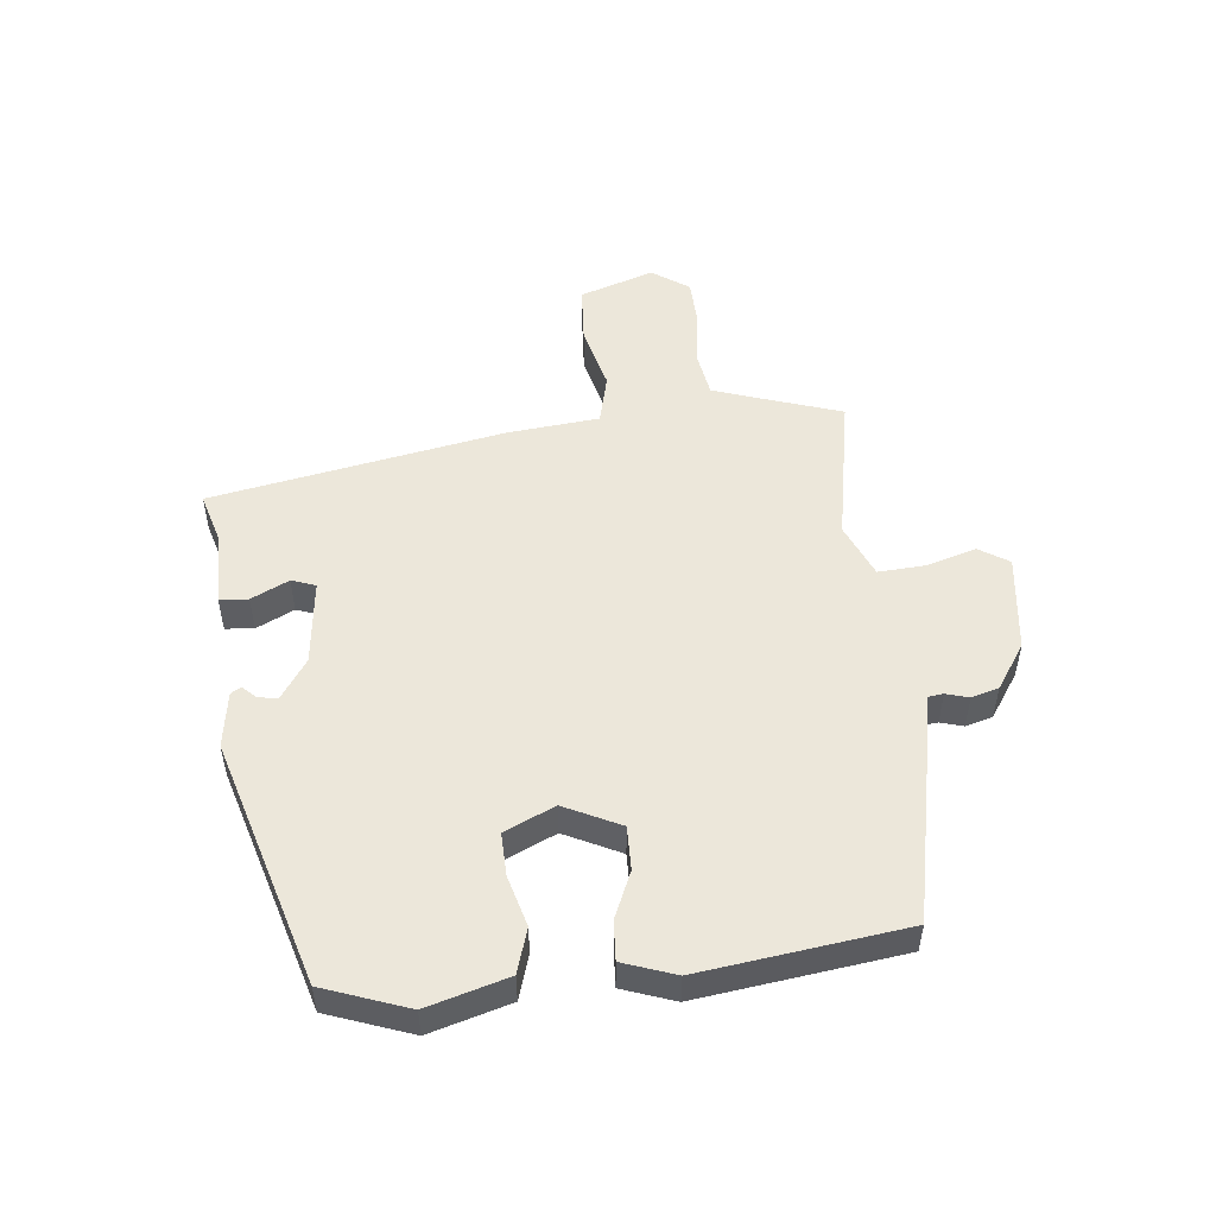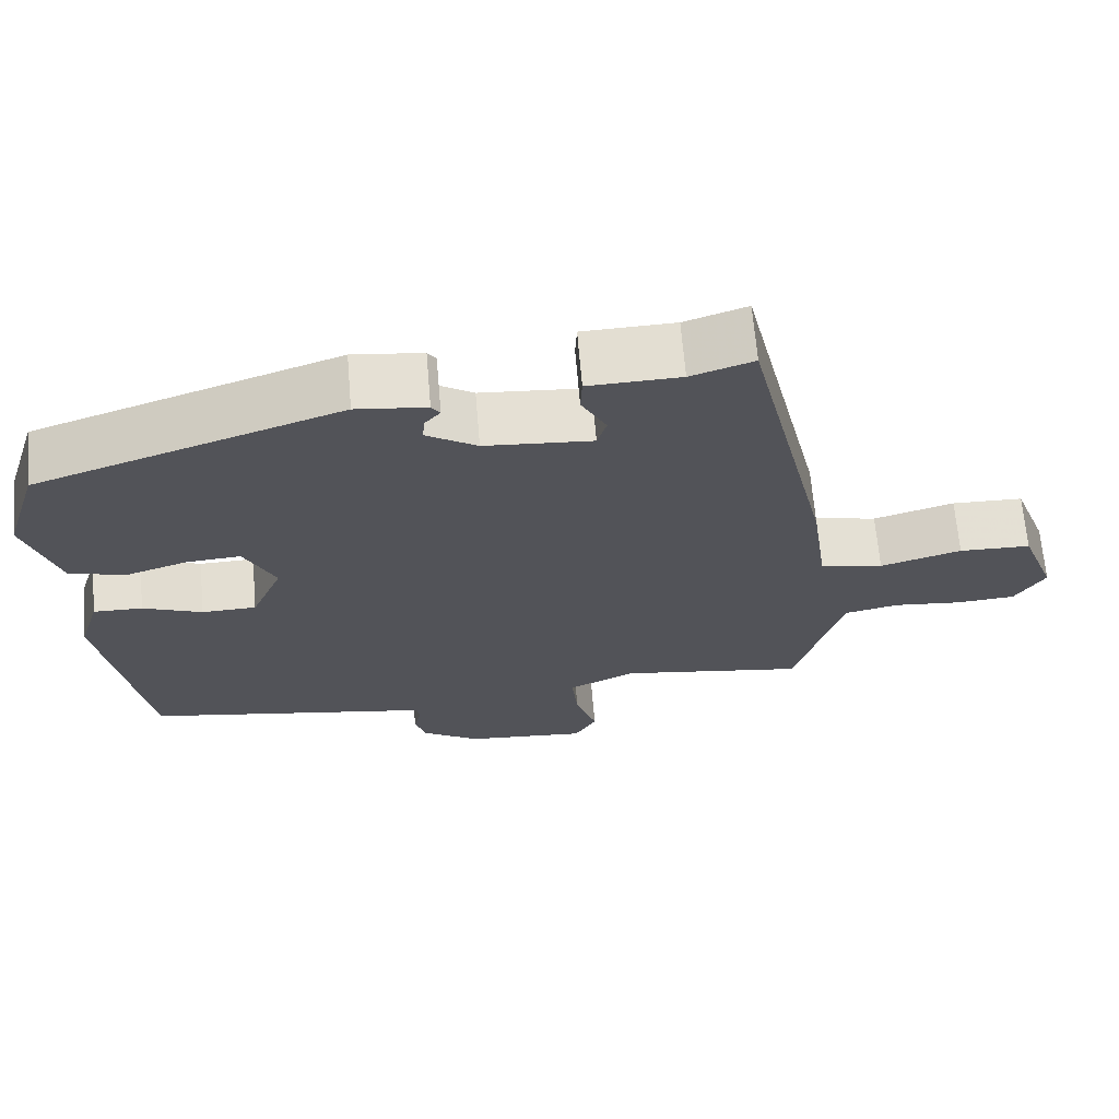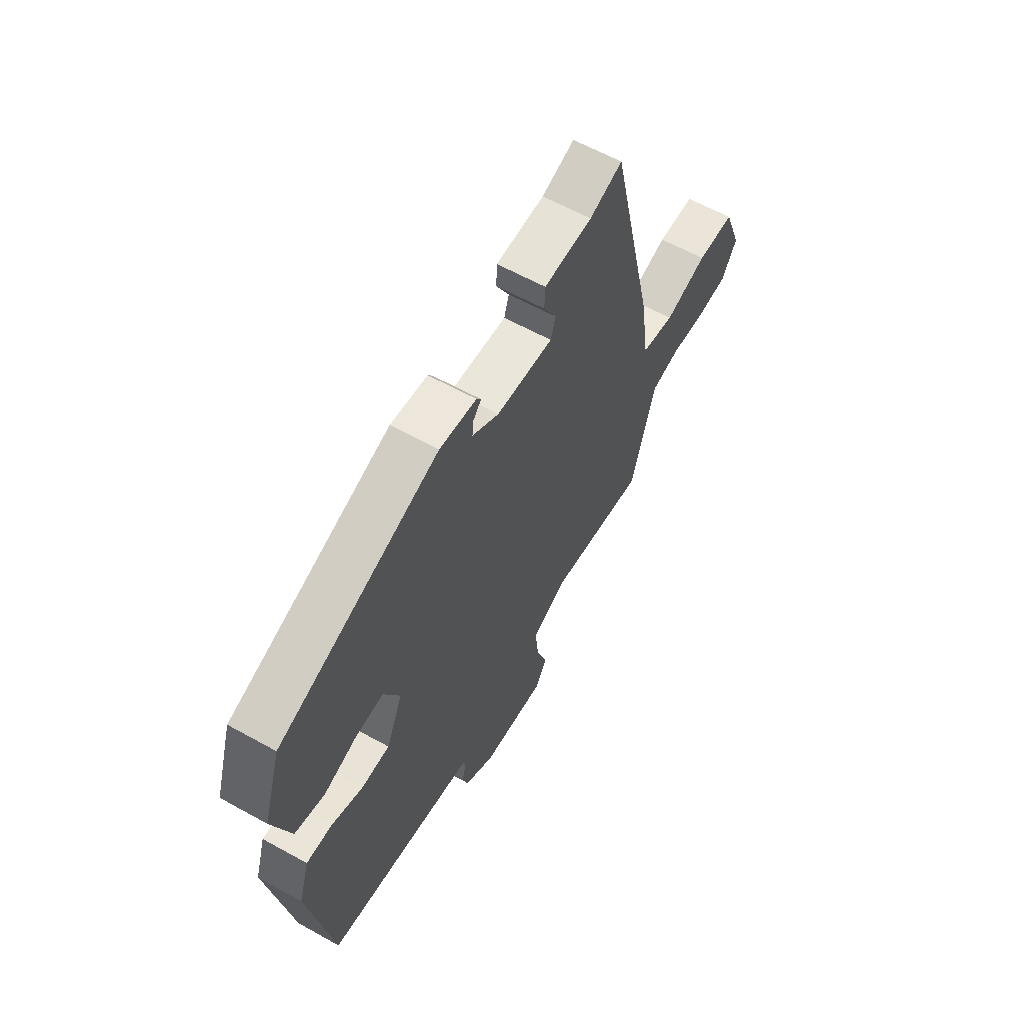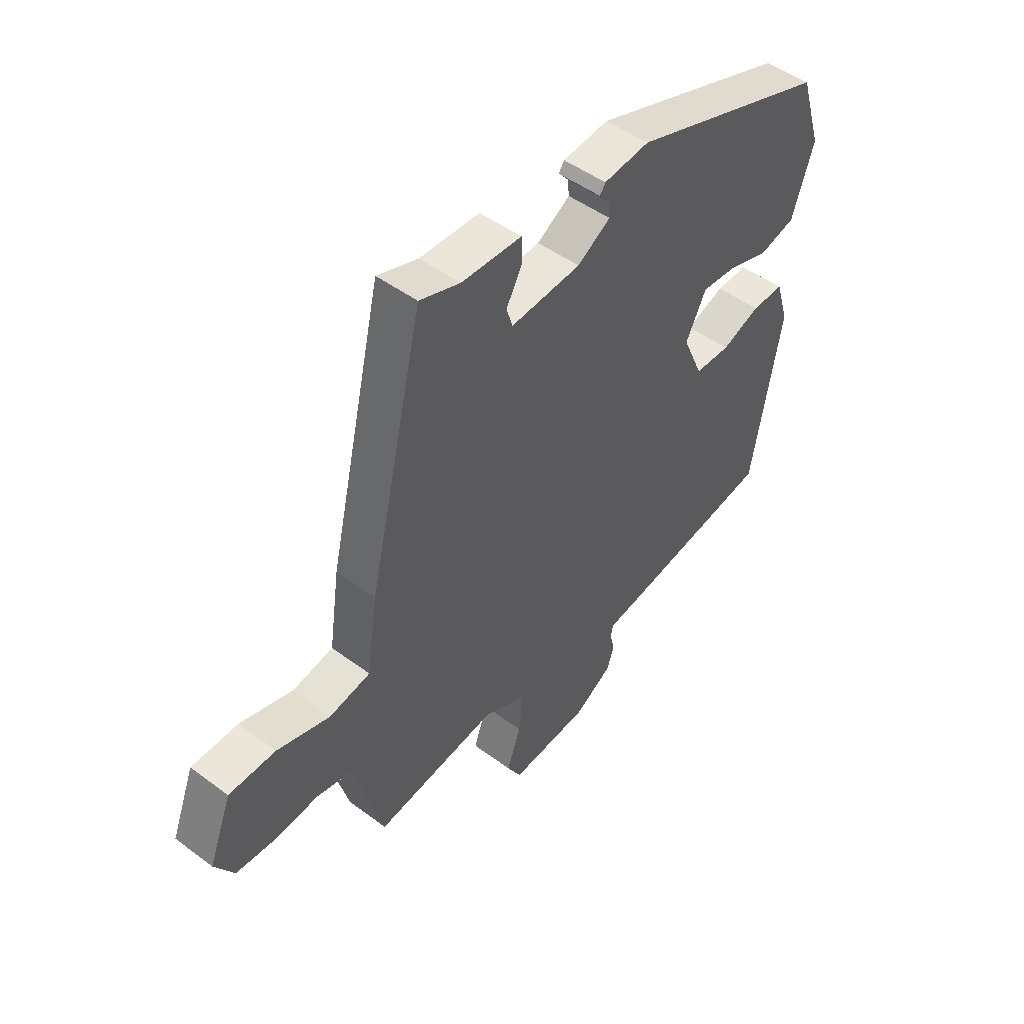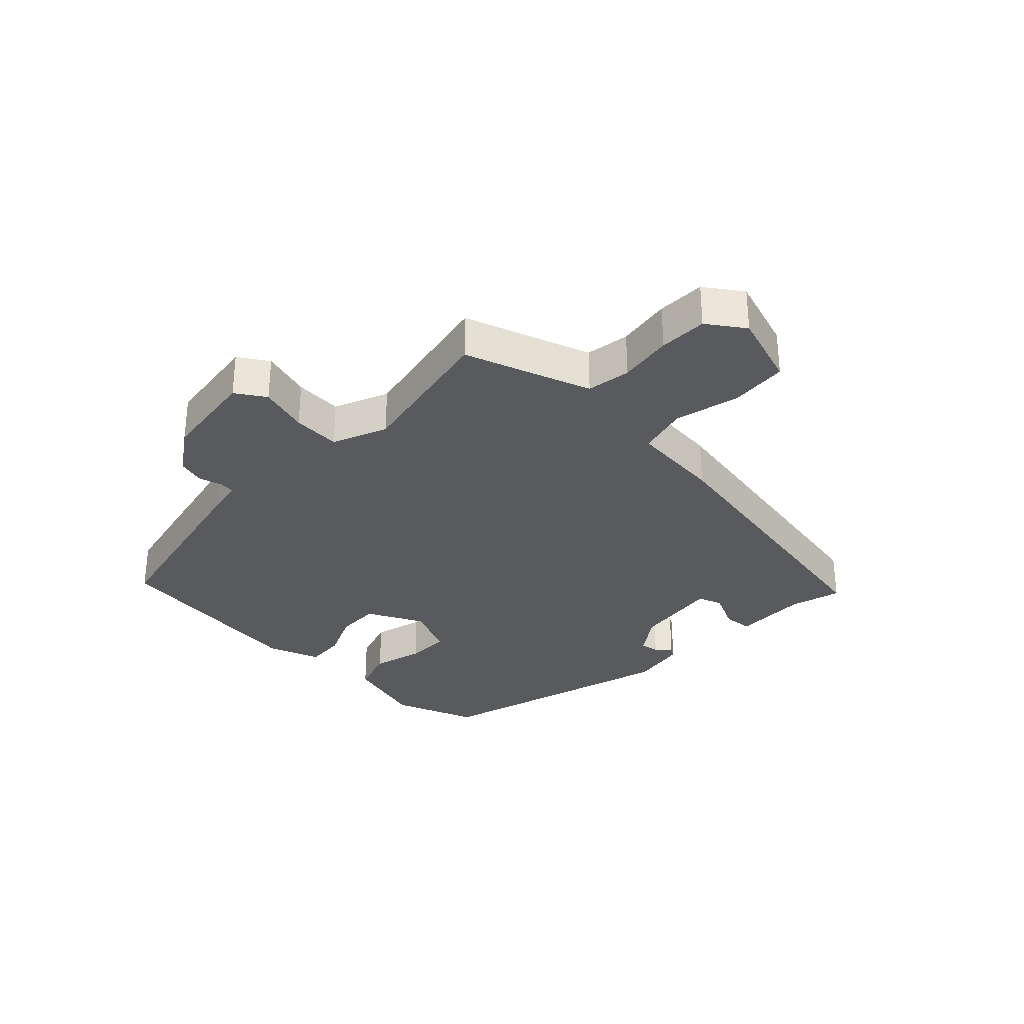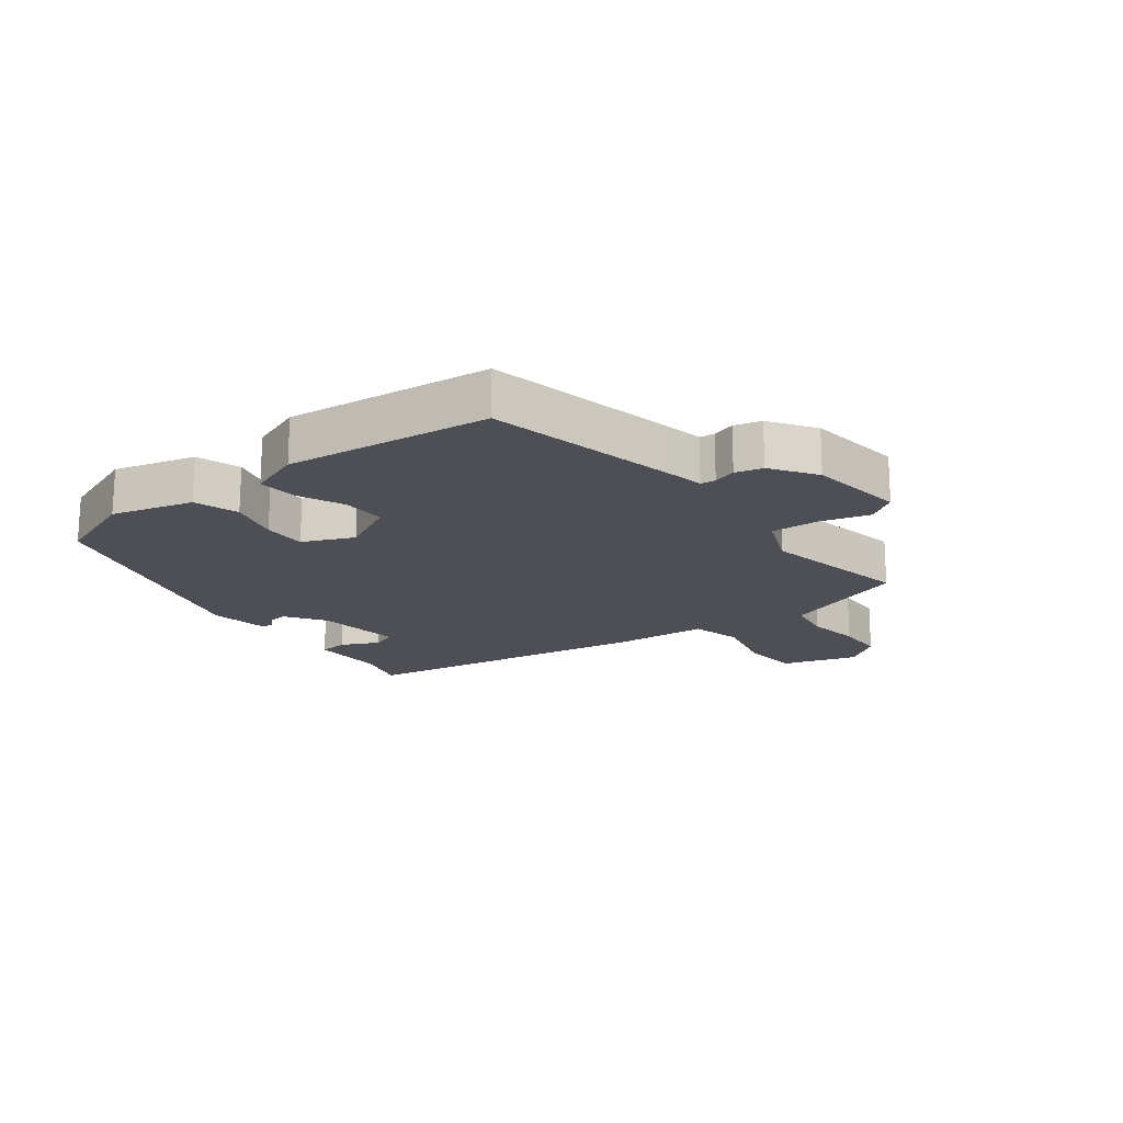
<metadata>
{"format":"obj","ext":"obj","renderer":"f3d","projection":"perspective","resolution":1024,"background":"white","views":[{"elev":51.6,"azim":86.5,"up":"+Y"},{"elev":66.7,"azim":175.2,"up":"+Z"},{"elev":60.7,"azim":119.6,"up":"+Z"},{"elev":48.3,"azim":-50.2,"up":"+Z"},{"elev":-31.7,"azim":-131.0,"up":"+Y"},{"elev":-18.4,"azim":130.6,"up":"+Y"}]}
</metadata>
<code>
v 0.462 0.07 -0.49
v 0.147 0.07 -0.541
v 0.092 0.07 -0.549
v 0.088 0.07 -0.573
v 0.097 0.07 -0.61
v 0.083 0.07 -0.653
v 0.009 0.07 -0.698
v -0.147 0.07 -0.71
v -0.175 0.07 -0.661
v -0.148 0.07 -0.583
v -0.14 0.07 -0.507
v -0.225 0.07 -0.466
v -0.465 0.07 -0.5
v -0.501 0.07 -0.373
v -0.524 0.07 -0.294
v -0.594 0.07 -0.279
v -0.681 0.07 -0.287
v -0.758 0.07 -0.281
v -0.796 0.07 -0.22
v -0.751 0.07 -0.103
v -0.659 0.07 -0.101
v -0.555 0.07 -0.132
v -0.474 0.07 -0.116
v -0.453 0.07 0.03
v -0.345 0.07 0.495
v -0.265 0.07 0.468
v -0.147 0.07 0.464
v -0.145 0.07 0.418
v -0.177 0.07 0.359
v -0.165 0.07 0.32
v -0.027 0.07 0.33
v 0.038 0.07 0.37
v 0.035 0.07 0.401
v 0.015 0.07 0.424
v 0.026 0.07 0.44
v 0.116 0.07 0.45
v 0.505 0.07 0.316
v 0.548 0.07 0.179
v 0.505 0.07 0.051
v 0.433 0.07 0.032
v 0.353 0.07 0.058
v 0.284 0.07 0.063
v 0.244 0.07 -0.016
v 0.284 0.07 -0.108
v 0.354 0.07 -0.11
v 0.43 0.07 -0.081
v 0.493 0.07 -0.08
v 0.519 0.07 -0.165
v 0.462 0 -0.49
v 0.147 0 -0.541
v 0.092 0 -0.549
v 0.088 0 -0.573
v 0.097 0 -0.61
v 0.083 0 -0.653
v 0.009 0 -0.698
v -0.147 0 -0.71
v -0.175 0 -0.661
v -0.148 0 -0.583
v -0.14 0 -0.507
v -0.225 0 -0.466
v -0.465 0 -0.5
v -0.501 0 -0.373
v -0.524 0 -0.294
v -0.594 0 -0.279
v -0.681 0 -0.287
v -0.758 0 -0.281
v -0.796 0 -0.22
v -0.751 0 -0.103
v -0.659 0 -0.101
v -0.555 0 -0.132
v -0.474 0 -0.116
v -0.453 0 0.03
v -0.345 0 0.495
v -0.265 0 0.468
v -0.147 0 0.464
v -0.145 0 0.418
v -0.177 0 0.359
v -0.165 0 0.32
v -0.027 0 0.33
v 0.038 0 0.37
v 0.035 0 0.401
v 0.015 0 0.424
v 0.026 0 0.44
v 0.116 0 0.45
v 0.505 0 0.316
v 0.548 0 0.179
v 0.505 0 0.051
v 0.433 0 0.032
v 0.353 0 0.058
v 0.284 0 0.063
v 0.244 0 -0.016
v 0.284 0 -0.108
v 0.354 0 -0.11
v 0.43 0 -0.081
v 0.493 0 -0.08
v 0.519 0 -0.165
f 45 46 47 48
f 44 45 48 1
f 38 39 40 41
f 38 41 42
f 37 38 42
f 36 37 42
f 33 34 35 36
f 32 33 36 42
f 31 32 42 43
f 26 27 28 29
f 26 29 30
f 23 24 25 26
f 23 26 30
f 19 20 21 22
f 19 22 23
f 16 17 18 19
f 15 16 19 23
f 14 15 23 30
f 12 13 14 30
f 7 8 9 10
f 7 10 11
f 4 5 6 7
f 3 4 7 11
f 44 1 2 3
f 30 31 43 44
f 12 30 44
f 3 11 12 44
f 96 95 94 93
f 49 96 93 92
f 89 88 87 86
f 90 89 86
f 90 86 85
f 90 85 84
f 84 83 82 81
f 90 84 81 80
f 91 90 80 79
f 77 76 75 74
f 78 77 74
f 74 73 72 71
f 78 74 71
f 70 69 68 67
f 71 70 67
f 67 66 65 64
f 71 67 64 63
f 78 71 63 62
f 78 62 61 60
f 58 57 56 55
f 59 58 55
f 55 54 53 52
f 59 55 52 51
f 51 50 49 92
f 92 91 79 78
f 92 78 60
f 92 60 59 51
f 1 49 50 2
f 2 50 51 3
f 3 51 52 4
f 4 52 53 5
f 5 53 54 6
f 6 54 55 7
f 7 55 56 8
f 8 56 57 9
f 9 57 58 10
f 10 58 59 11
f 11 59 60 12
f 12 60 61 13
f 13 61 62 14
f 14 62 63 15
f 15 63 64 16
f 16 64 65 17
f 17 65 66 18
f 18 66 67 19
f 19 67 68 20
f 20 68 69 21
f 21 69 70 22
f 22 70 71 23
f 23 71 72 24
f 24 72 73 25
f 25 73 74 26
f 26 74 75 27
f 27 75 76 28
f 28 76 77 29
f 29 77 78 30
f 30 78 79 31
f 31 79 80 32
f 32 80 81 33
f 33 81 82 34
f 34 82 83 35
f 35 83 84 36
f 36 84 85 37
f 37 85 86 38
f 38 86 87 39
f 39 87 88 40
f 40 88 89 41
f 41 89 90 42
f 42 90 91 43
f 43 91 92 44
f 44 92 93 45
f 45 93 94 46
f 46 94 95 47
f 47 95 96 48
f 48 96 49 1

</code>
